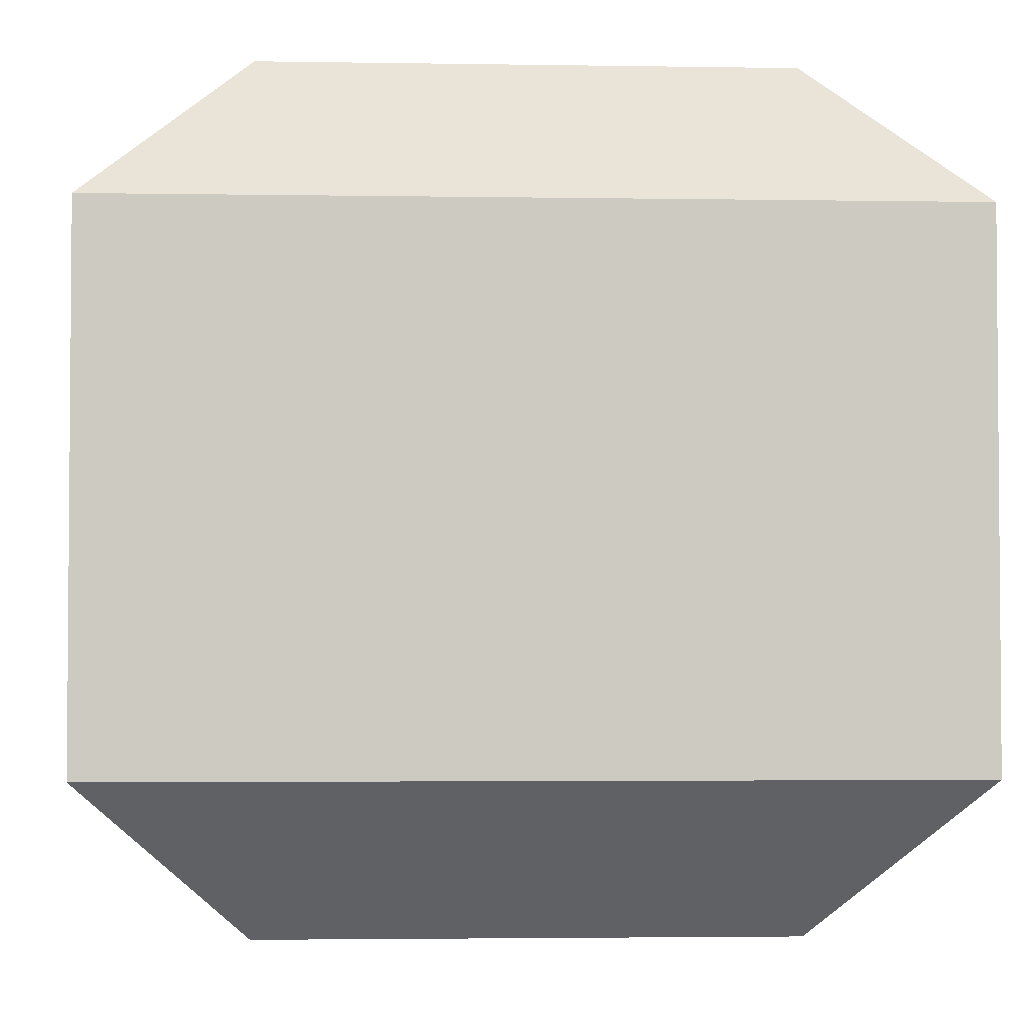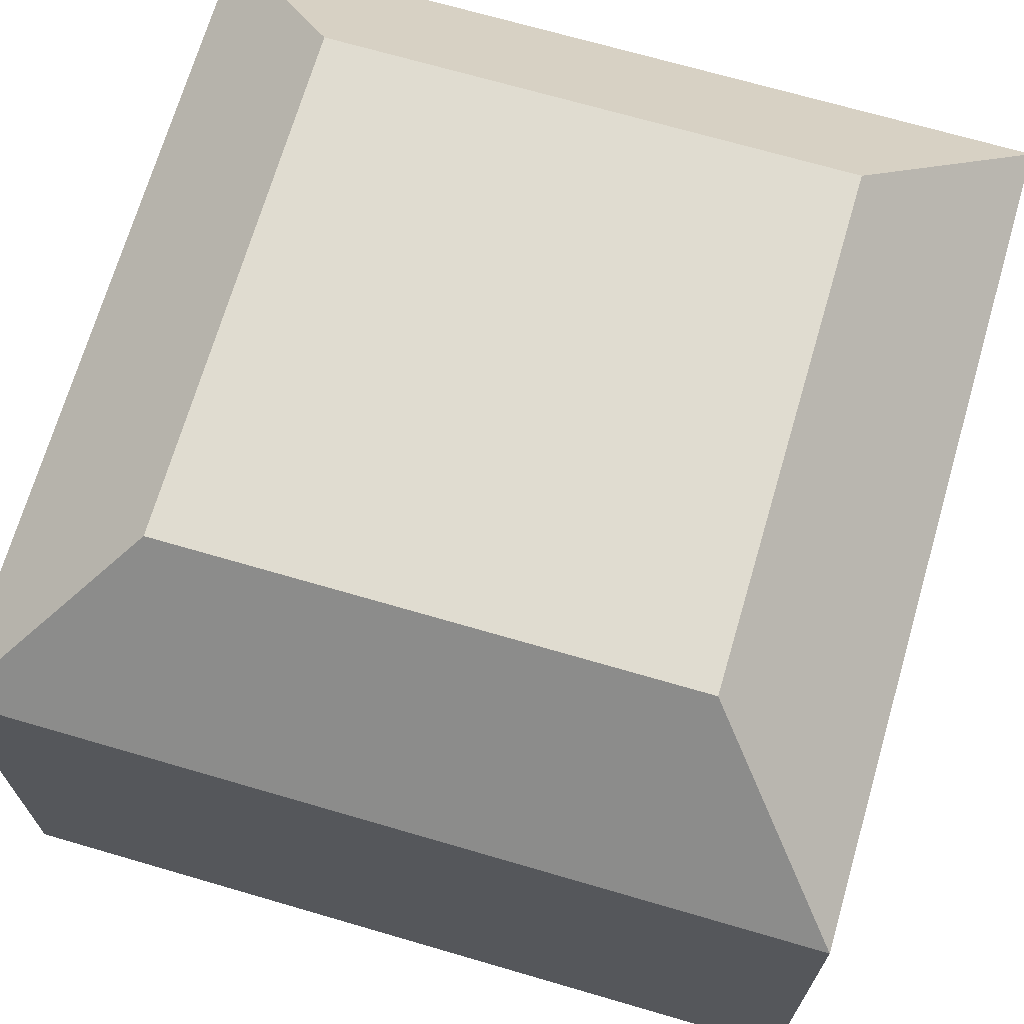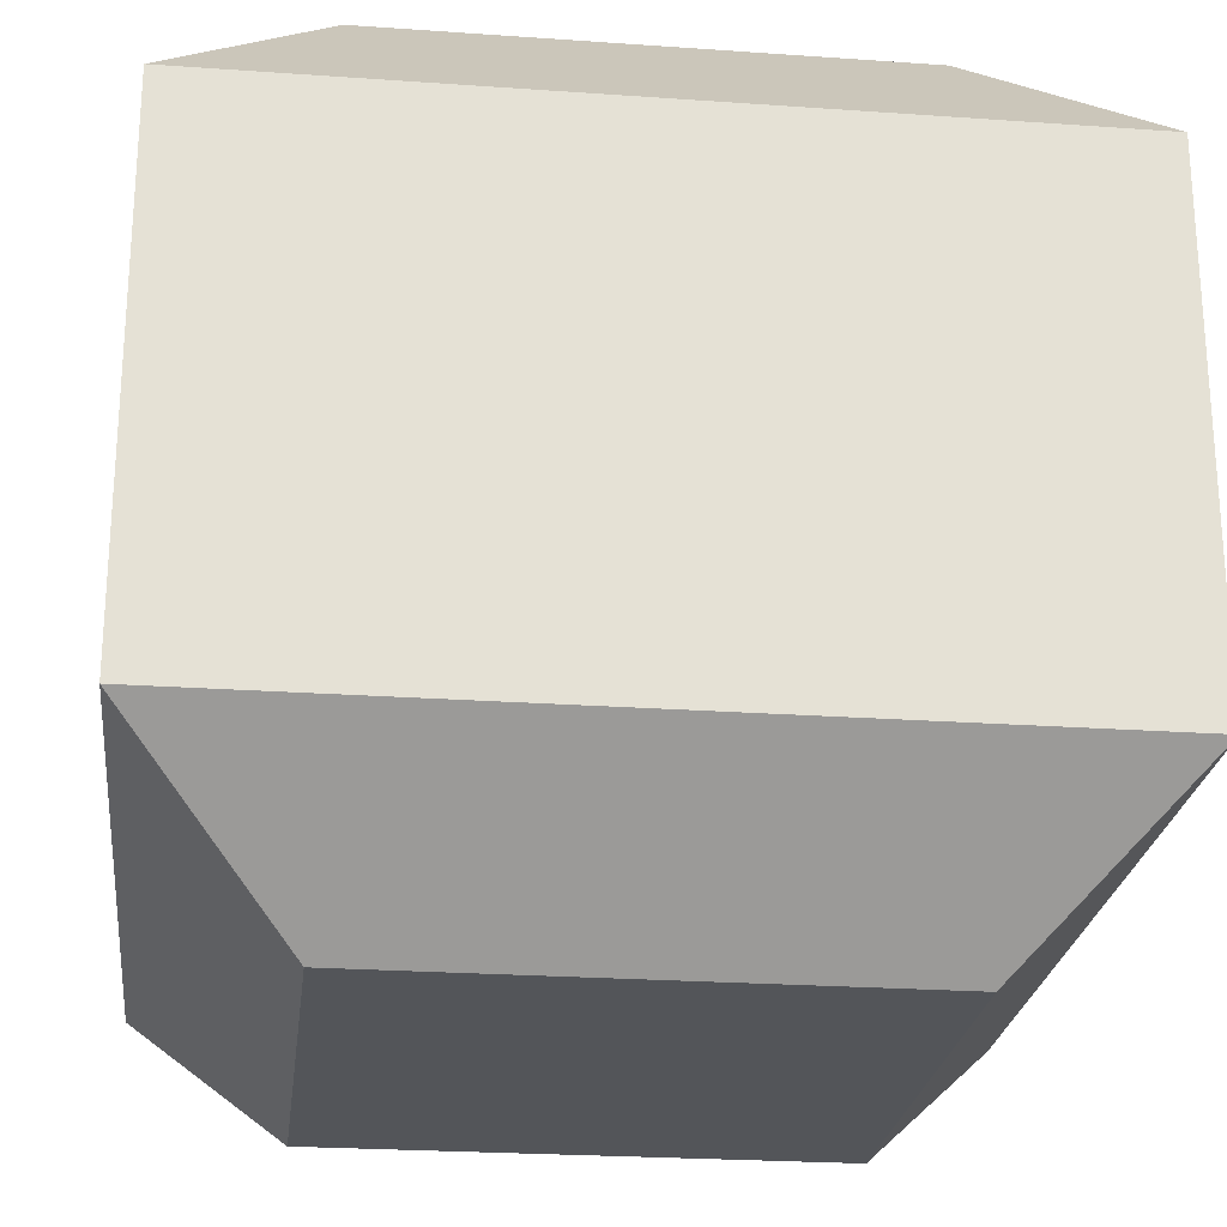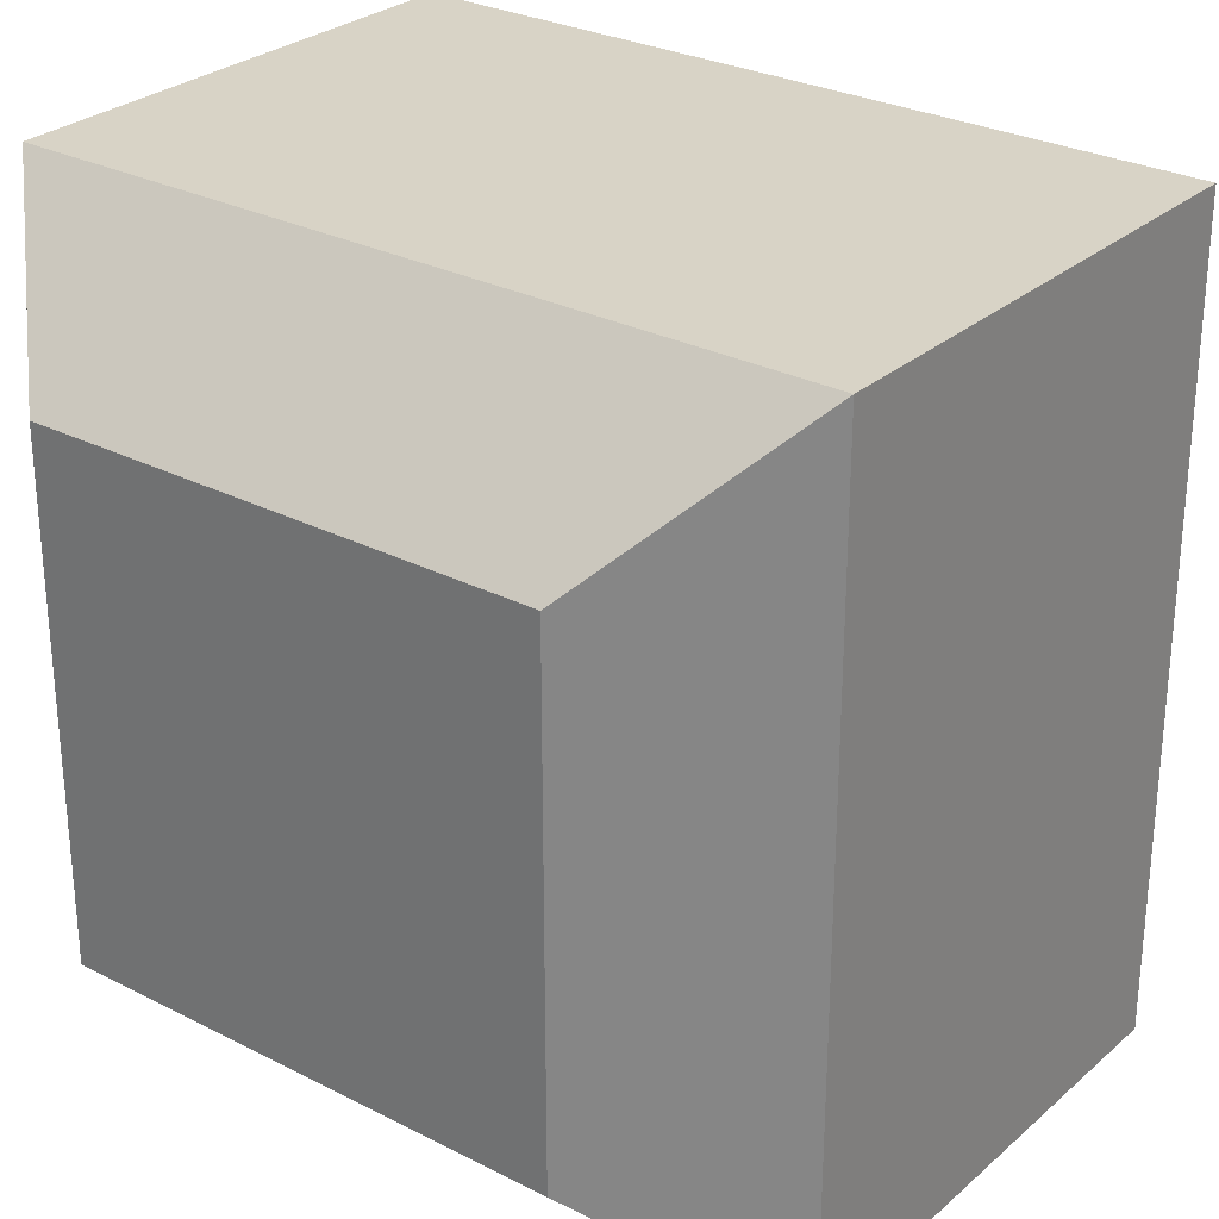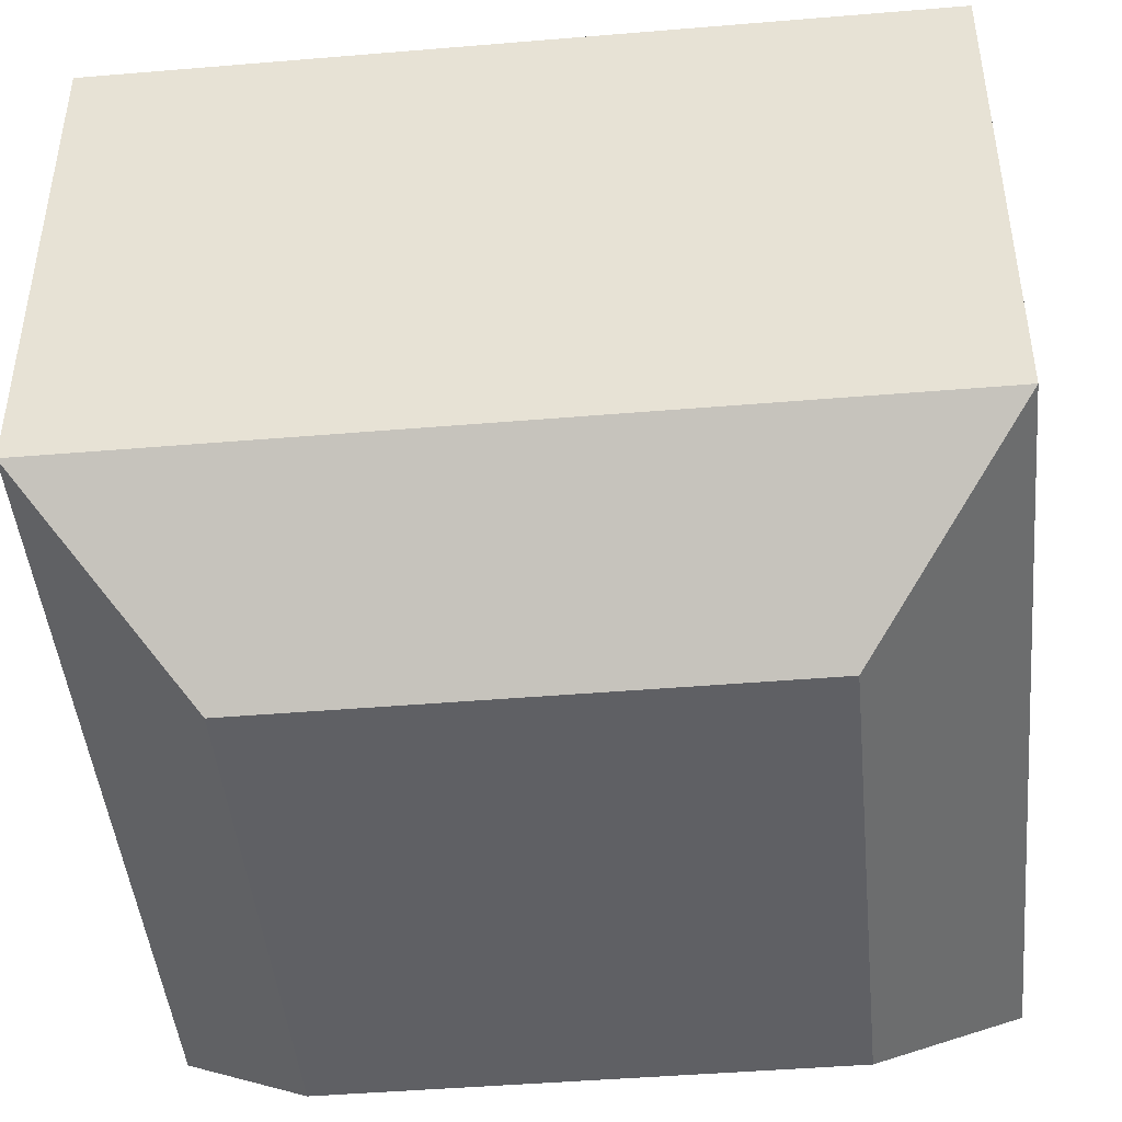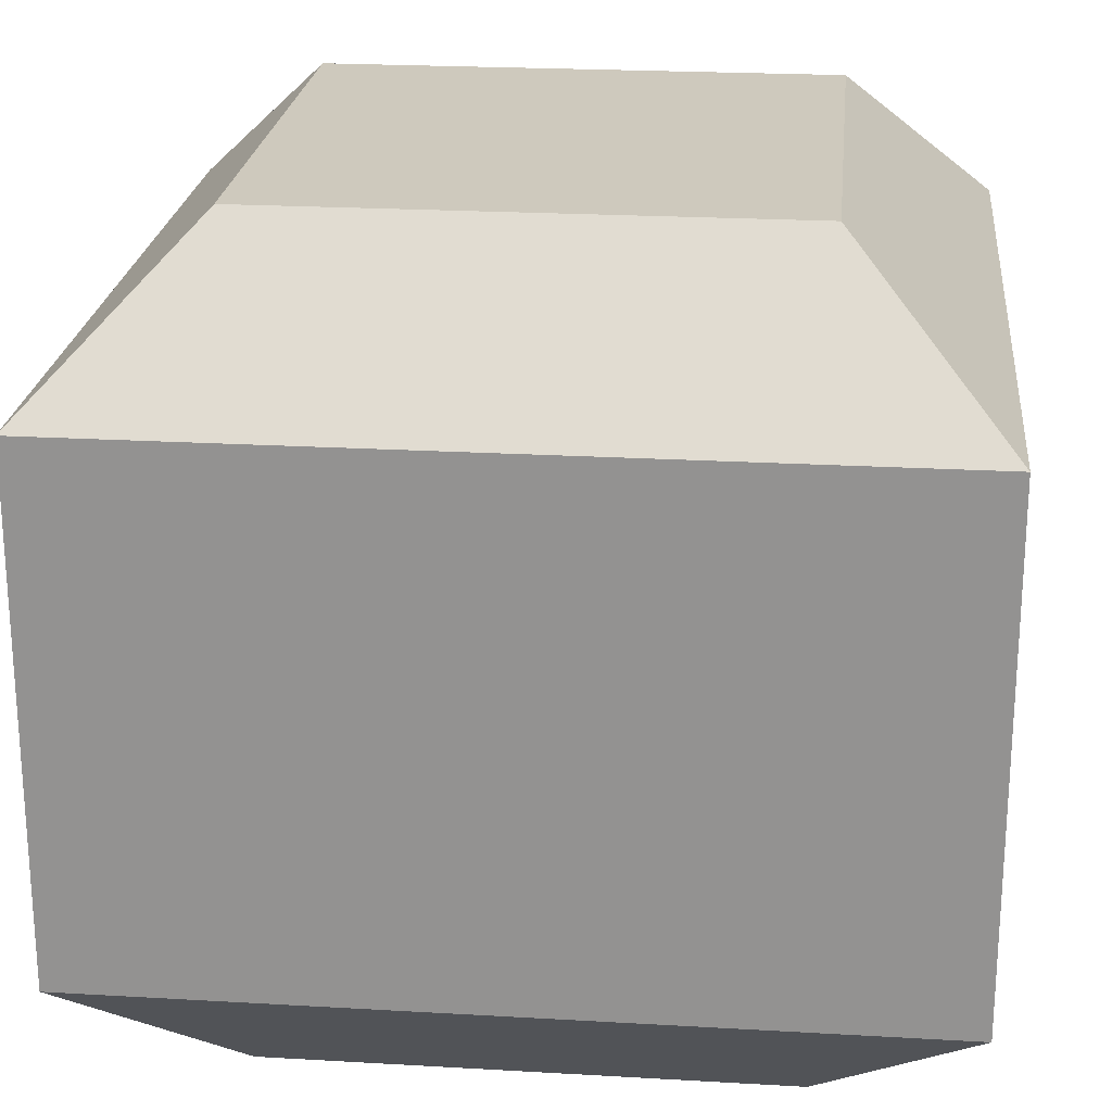
<metadata>
{"format":"obj","ext":"obj","renderer":"f3d","projection":"perspective","resolution":1024,"background":"white","views":[{"elev":-3.0,"azim":-3.3,"up":"+Y"},{"elev":69.6,"azim":106.3,"up":"+Y"},{"elev":-24.1,"azim":173.3,"up":"+Y"},{"elev":28.2,"azim":37.8,"up":"+Z"},{"elev":-45.3,"azim":5.5,"up":"+Y"},{"elev":22.6,"azim":95.7,"up":"+Y"}]}
</metadata>
<code>
v  -0.3137 -0.5 0.3137
v  -0.5 -0.3137 0.5
v  -0.5 -0.3137 -0.5
v  -0.3137 -0.5 -0.3137
v  0.3137 -0.5 0.3137
v  0.5 -0.3137 0.5
v  0.3137 -0.5 -0.3137
v  0.5 -0.3137 -0.5
v  -0.5 0.3137 0.5
v  -0.3137 0.5 0.3137
v  -0.3137 0.5 -0.3137
v  -0.5 0.3137 -0.5
v  0.5 0.3137 0.5
v  0.3137 0.5 0.3137
v  0.5 0.3137 -0.5
v  0.3137 0.5 -0.3137
g Beveled_cube:Mesh
f 1 2 3 4
f 2 1 5 6
f 6 5 7 8
f 9 10 11 12
f 10 9 13 14
f 14 13 15 16
f 12 11 16 15
f 4 3 8 7
f 2 6 13 9
f 10 14 16 11
f 12 15 8 3
f 4 7 5 1
f 6 8 15 13
f 3 2 9 12

</code>
